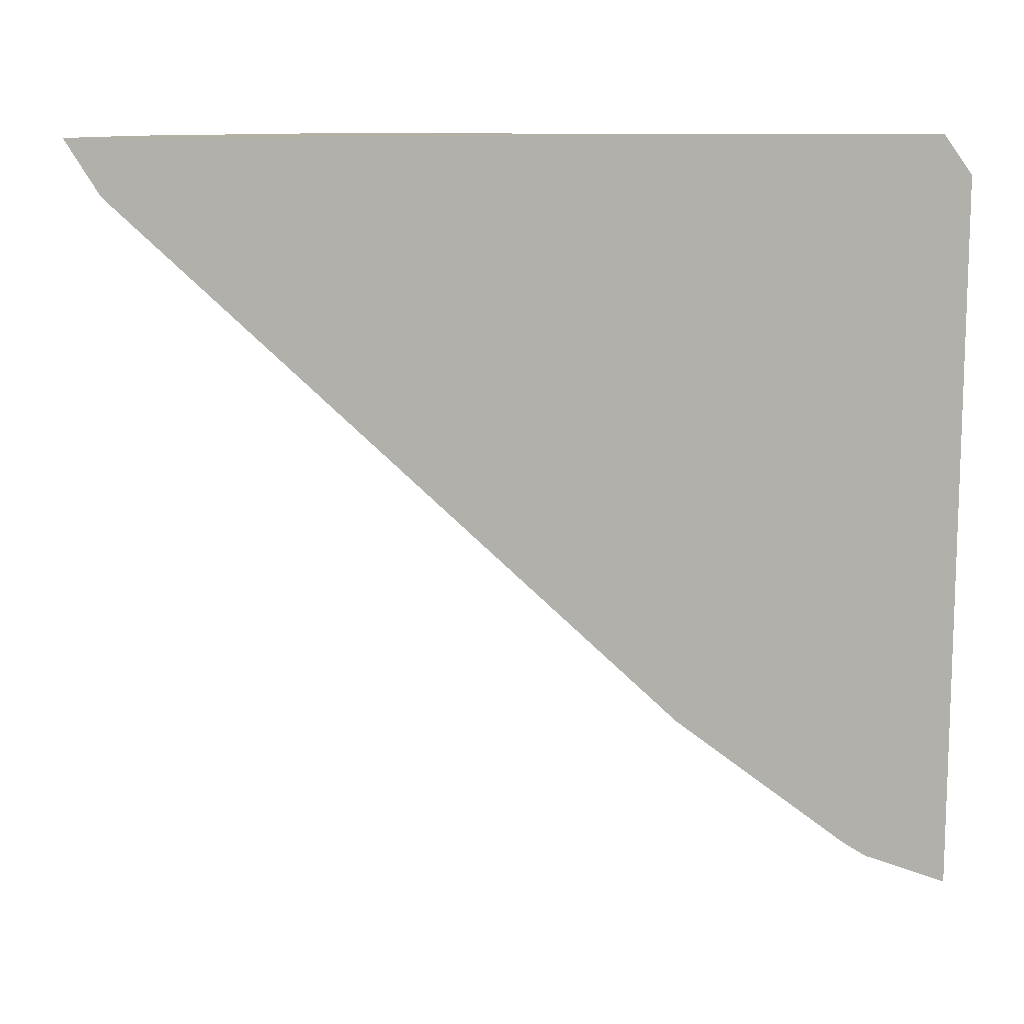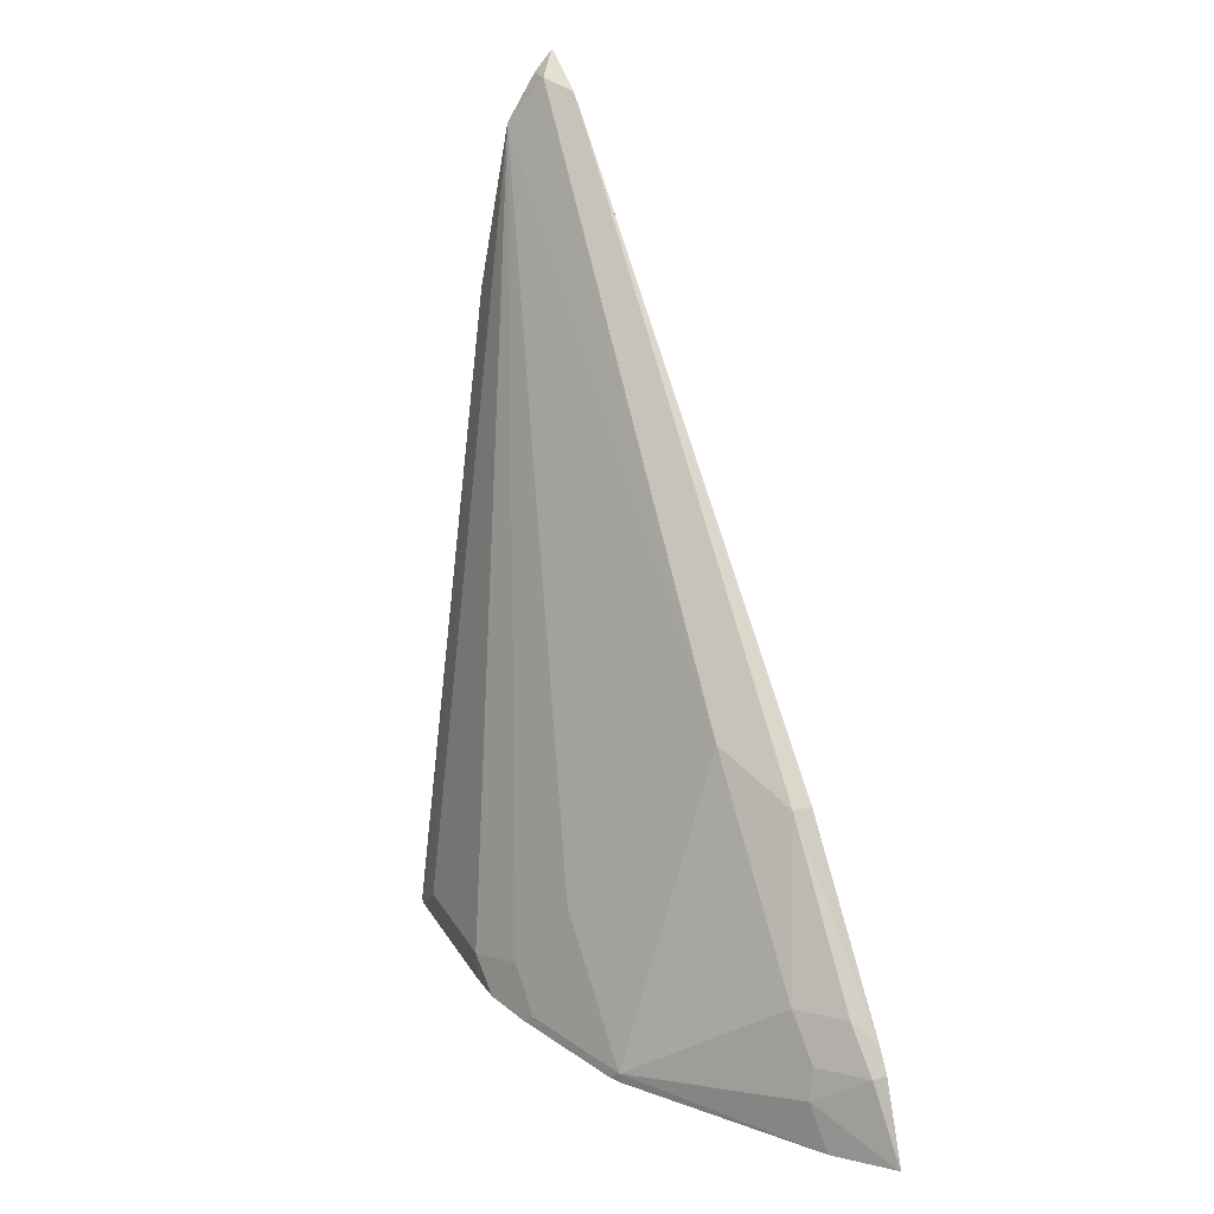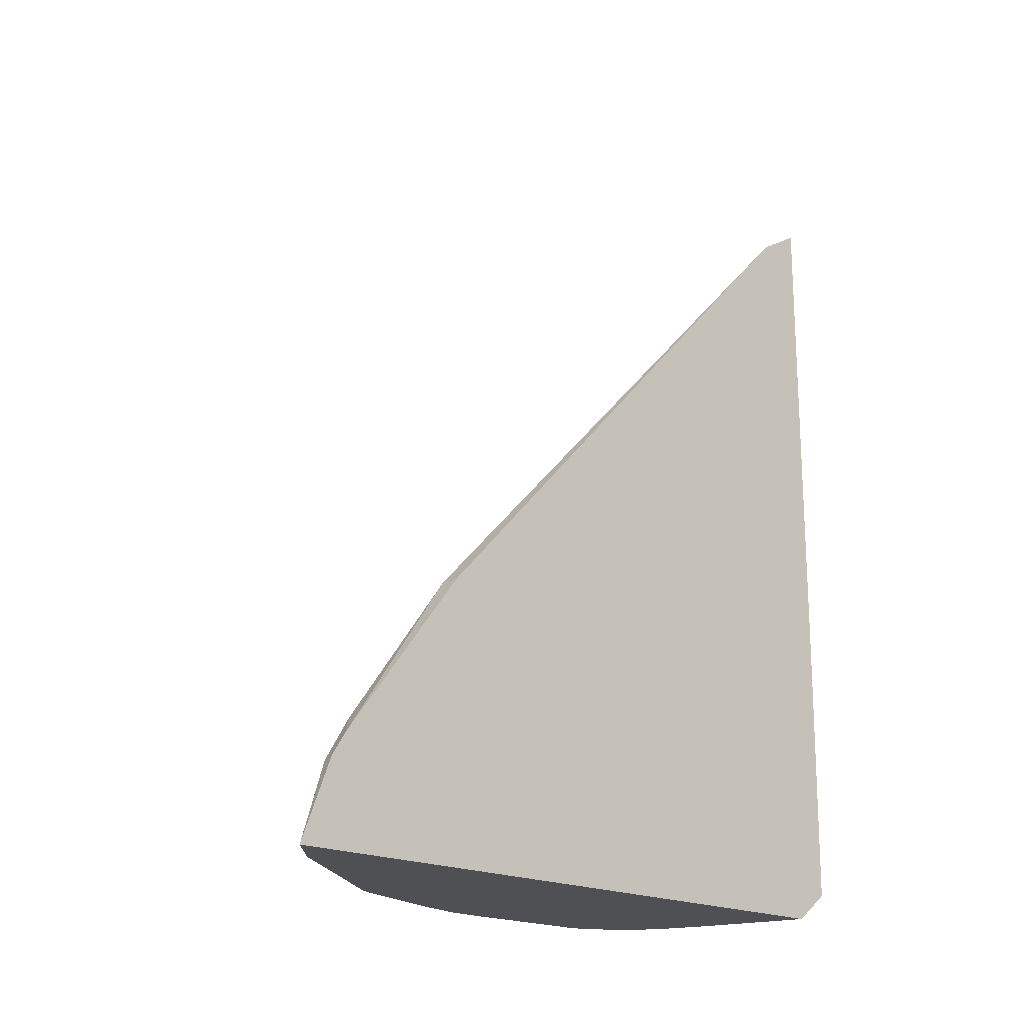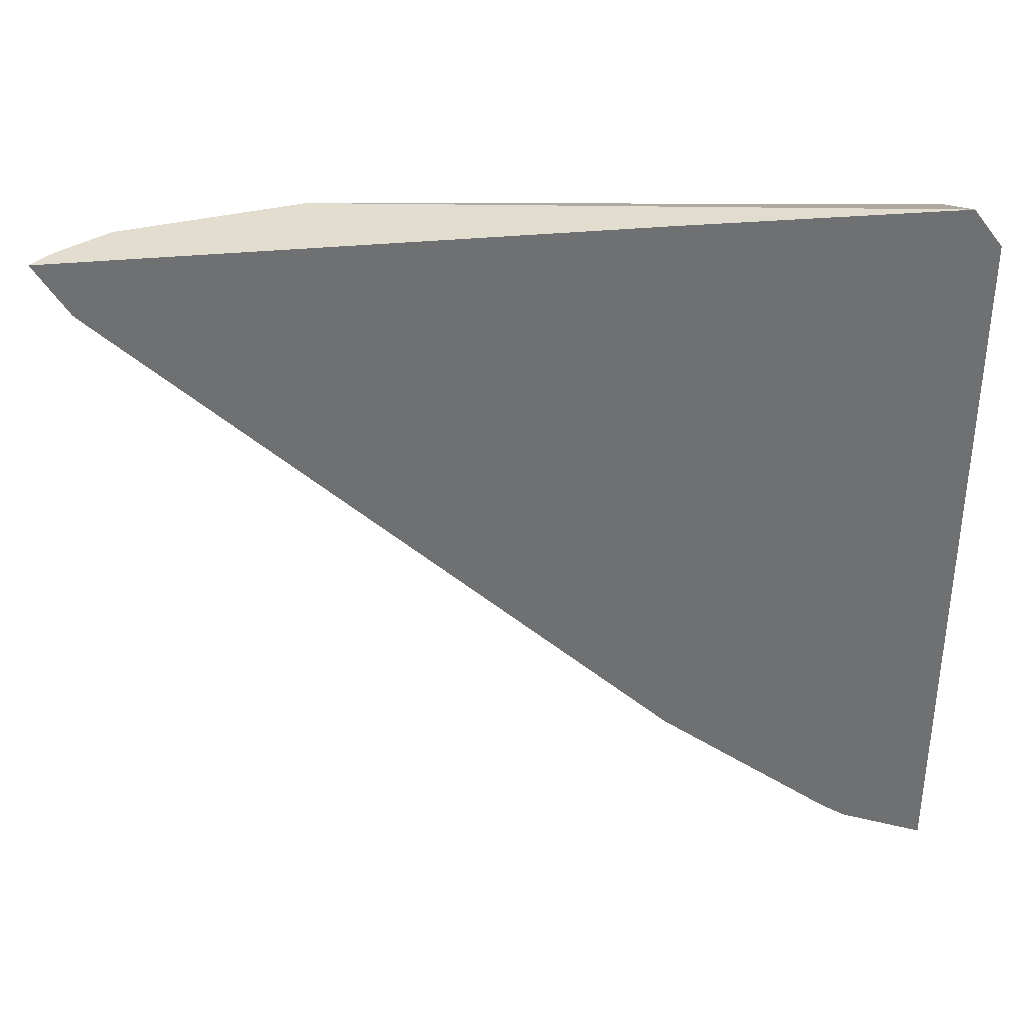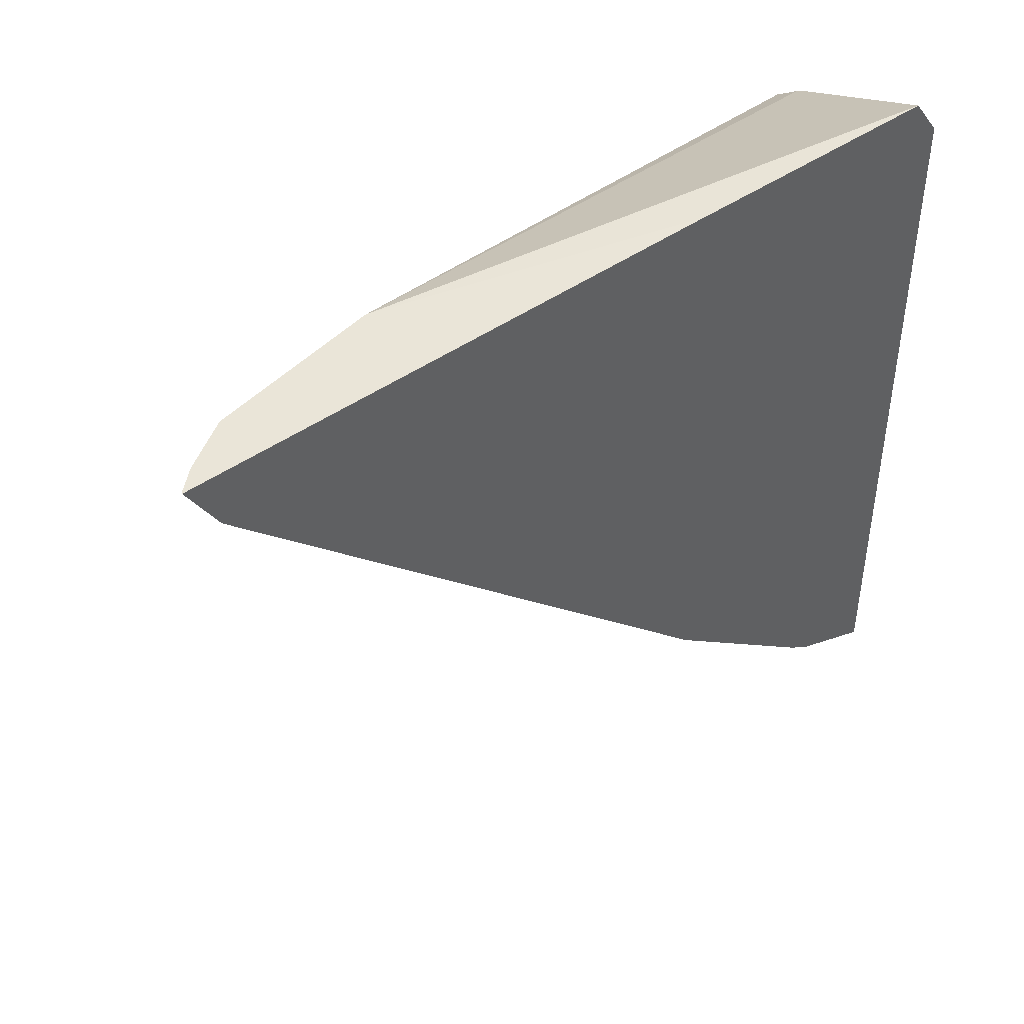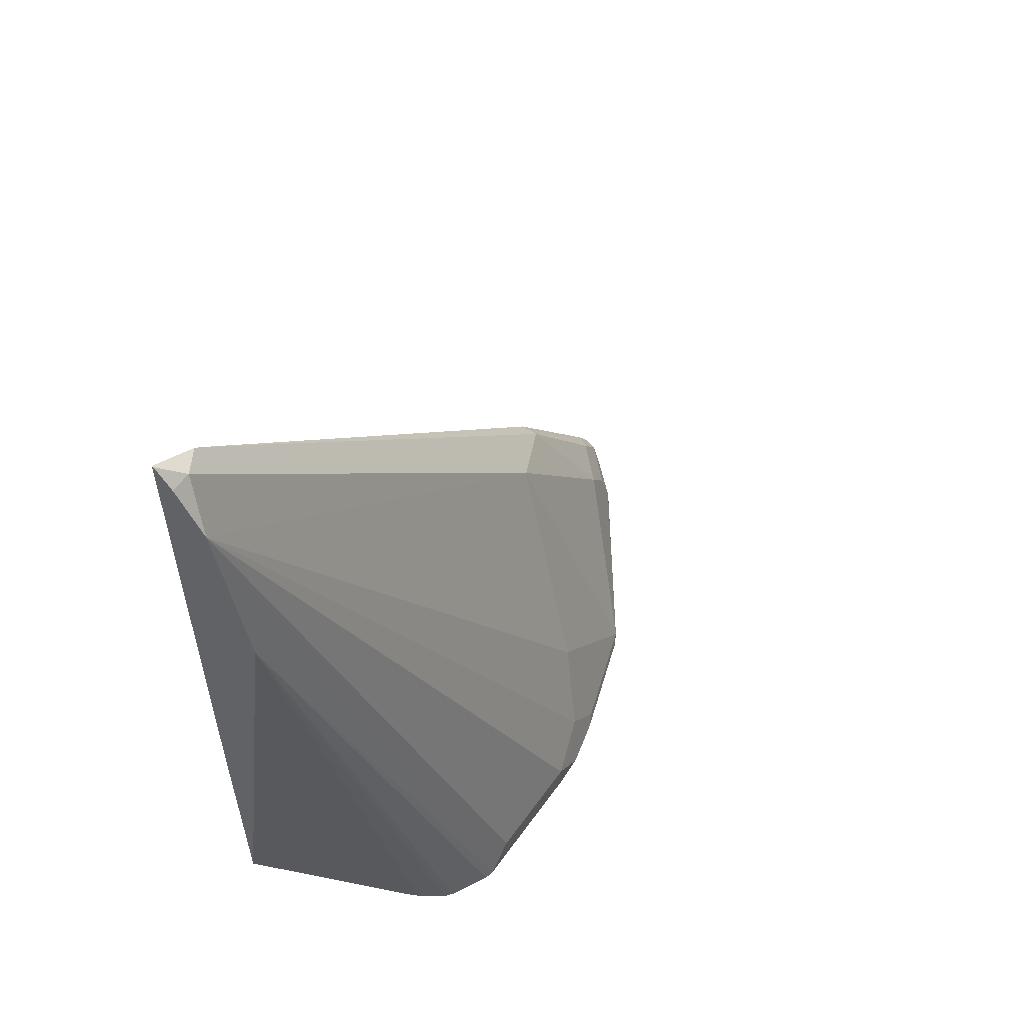
<metadata>
{"format":"obj","ext":"obj","renderer":"f3d","projection":"perspective","resolution":1024,"background":"white","views":[{"elev":11.6,"azim":-100.5,"up":"+Z"},{"elev":27.0,"azim":154.8,"up":"+Y"},{"elev":-18.7,"azim":-134.6,"up":"+Y"},{"elev":35.6,"azim":-97.2,"up":"+Z"},{"elev":44.7,"azim":-129.5,"up":"+Z"},{"elev":55.7,"azim":34.9,"up":"+Y"}]}
</metadata>
<code>
v 0.2303 -0.03094 0.07768
v 0.2304 -0.03071 0.07768
v 0.2303 0.185 0.07768
v 0.2303 -0.1384 0.07698
v 0.2629 0.0913 0.07768
v 0.2309 0.1848 0.07768
v 0.2303 0.1844 0.07672
v 0.2303 -0.1499 0.06167
v 0.2765 -0.1499 0.05046
v 0.2955 -0.1499 0.04422
v 0.2501 0.1579 0.07768
v 0.3009 -0.1499 0.04158
v 0.3111 -0.1499 0.03461
v 0.3136 -0.1499 0.03153
v 0.3178 -0.1499 0.0236
v 0.3217 -0.1499 0.01582
v 0.3226 -0.1499 0.01166
v 0.2381 0.1767 0.07768
v 0.2381 0.1767 0.06911
v 0.2303 0.1729 0.05755
v 0.2303 -0.1499 -0.219
v 0.2535 -0.02304 -0.1152
v 0.3226 -0.1382 -1.169e-05
v 0.3226 -0.1382 -0.0461
v 0.3149 -0.1306 -0.06913
v 0.2996 -0.09985 -0.08447
v 0.3226 -0.1499 -0.0461
v 0.2303 0.1689 0.05357
v 0.2381 -0.03838 -0.1459
v 0.2303 -0.1497 -0.2189
v 0.2355 -0.1177 -0.2048
v 0.2307 -0.1499 -0.2187
v 0.2996 -0.1152 -0.09983
v 0.2996 -0.1459 -0.1306
v 0.2688 -0.1152 -0.1613
v 0.2535 -0.09985 -0.1766
v 0.3219 -0.1499 -0.06074
v 0.32 -0.1408 -0.05891
v 0.3149 -0.1459 -0.08447
v 0.2303 -0.03838 -0.1459
v 0.2381 -0.09985 -0.192
v 0.2303 -0.1074 -0.1998
v 0.2303 -0.1167 -0.2059
v 0.2509 -0.1177 -0.1895
v 0.2535 -0.1306 -0.192
v 0.2324 -0.1499 -0.217
v 0.3169 -0.1499 -0.08049
v 0.3015 -0.1499 -0.1265
v 0.2996 -0.1499 -0.1306
v 0.2495 -0.1499 -0.2
v 0.2663 -0.1331 -0.1741
v 0.2637 -0.1203 -0.1715
v 0.2478 -0.1499 -0.2017
f 24 27 37
f 24 37 38
f 24 38 25
f 25 38 39
f 25 34 33
f 25 39 34
f 25 33 26
f 22 36 29
f 28 29 40
f 29 36 41
f 22 35 36
f 19 22 29
f 22 33 34
f 22 26 33
f 21 31 32
f 21 30 31
f 19 29 28
f 19 28 20
f 17 24 23
f 11 26 22
f 29 41 42
f 11 25 26
f 22 34 35
f 29 42 40
f 34 52 35
f 31 43 42
f 11 24 25
f 45 52 51
f 45 53 46
f 45 50 53
f 44 52 45
f 38 47 39
f 37 47 38
f 36 52 44
f 35 52 36
f 34 51 52
f 30 43 31
f 34 45 51
f 34 49 50
f 34 48 49
f 34 47 48
f 34 39 47
f 32 45 46
f 31 45 32
f 31 44 45
f 31 36 44
f 31 41 36
f 31 42 41
f 34 50 45
f 11 23 24
f 17 27 24
f 11 19 18
f 5 12 13
f 5 10 12
f 4 10 5
f 4 9 10
f 4 8 9
f 3 6 7
f 2 4 5
f 1 4 2
f 1 8 4
f 1 21 8
f 1 30 21
f 1 43 30
f 1 42 43
f 1 40 42
f 1 28 40
f 1 7 20
f 1 3 7
f 1 6 3
f 1 18 6
f 1 11 18
f 1 5 11
f 1 2 5
f 11 17 23
f 5 13 14
f 5 14 15
f 1 20 28
f 5 16 17
f 5 15 16
f 8 10 9
f 8 12 10
f 8 13 12
f 8 14 13
f 8 15 14
f 8 16 15
f 8 17 16
f 8 27 17
f 8 37 27
f 8 47 37
f 11 22 19
f 8 49 48
f 8 48 47
f 6 18 19
f 6 19 7
f 7 19 20
f 8 21 32
f 5 17 11
f 8 46 53
f 8 53 50
f 8 50 49
f 8 32 46

</code>
